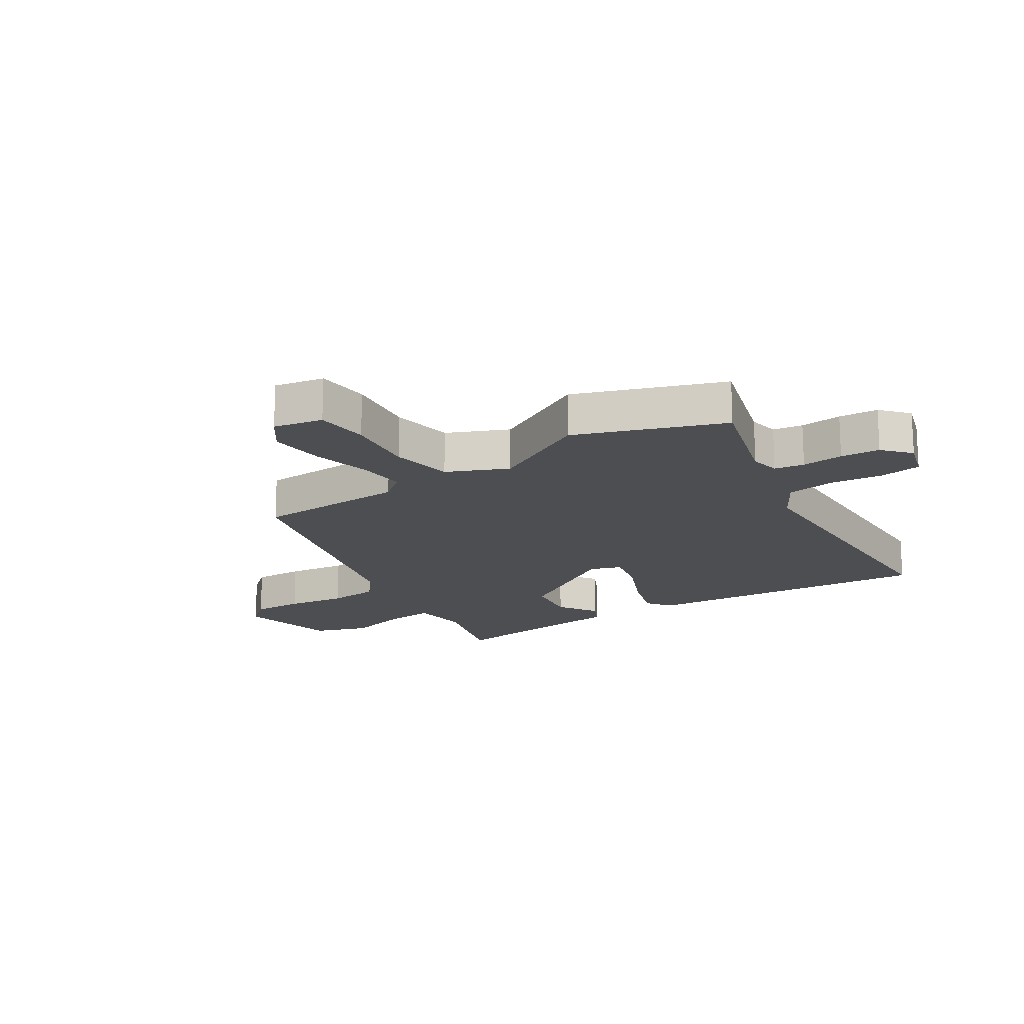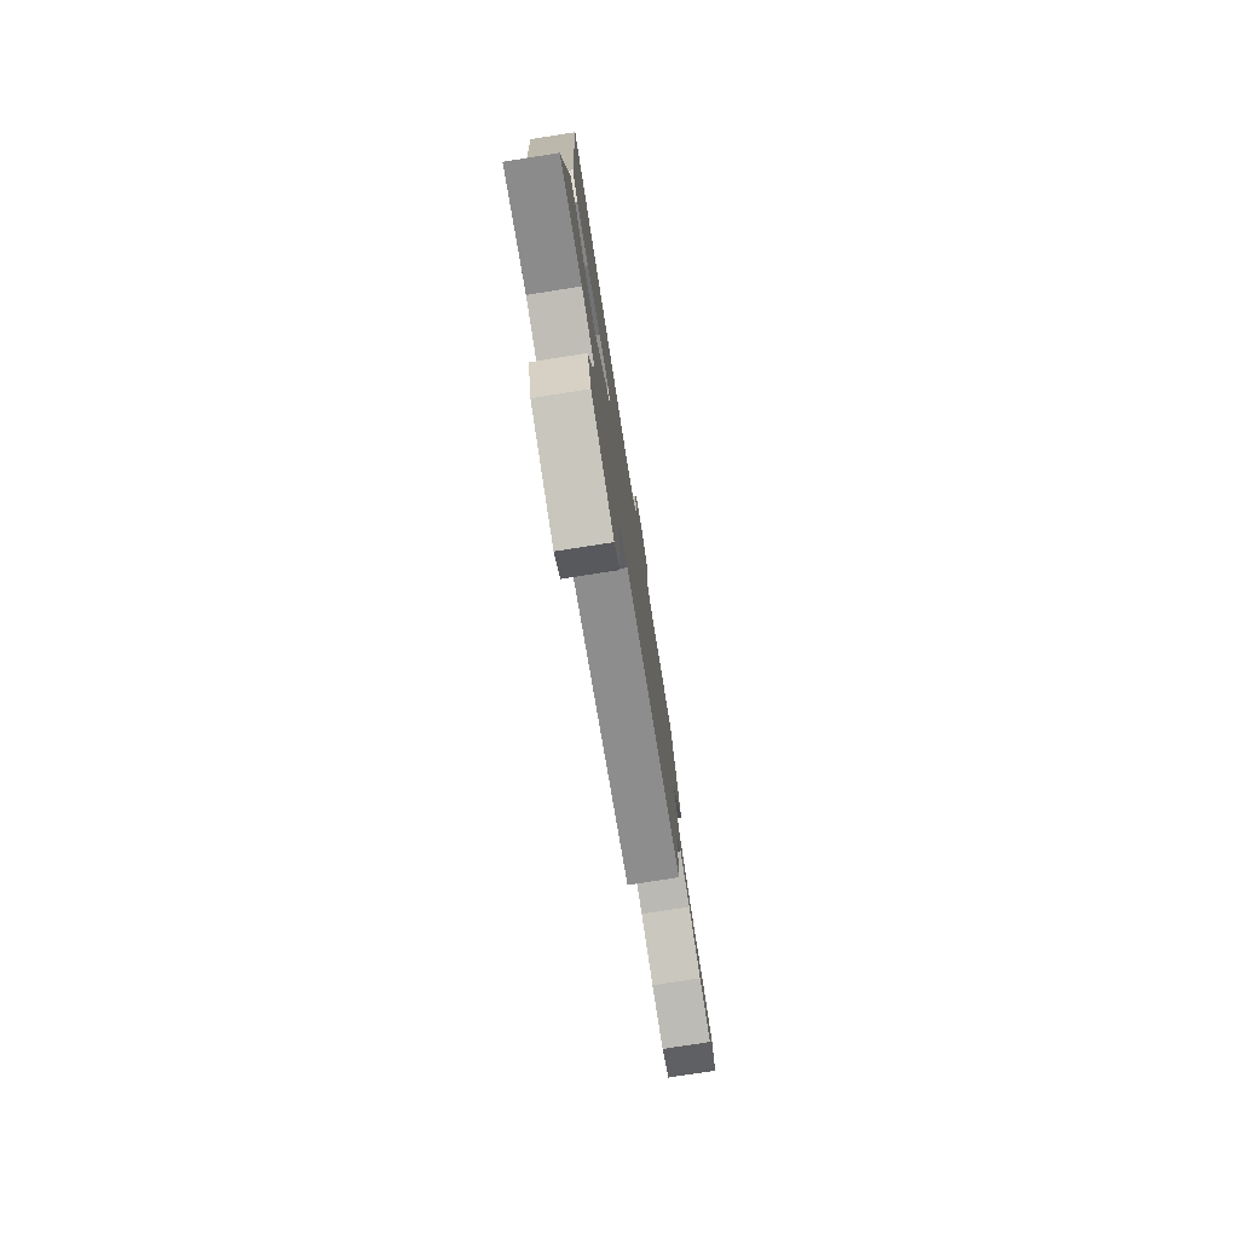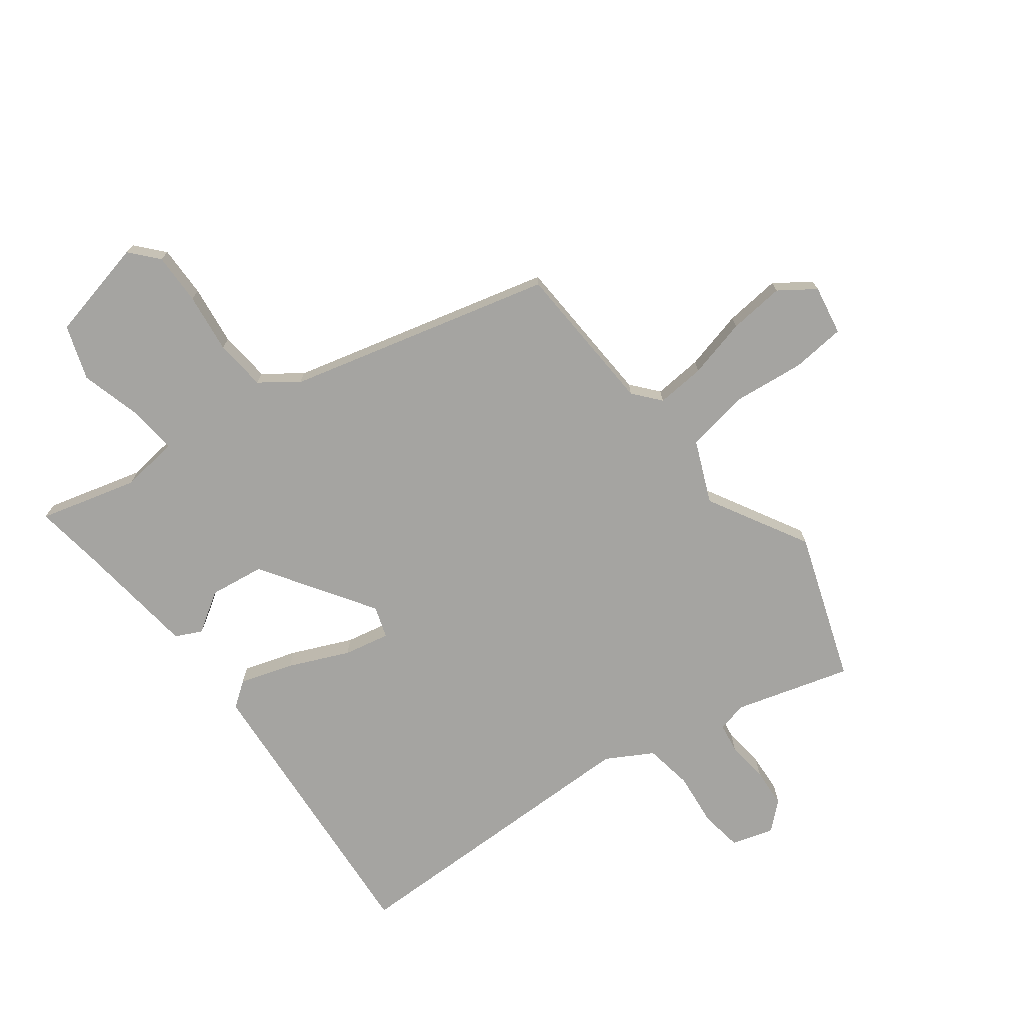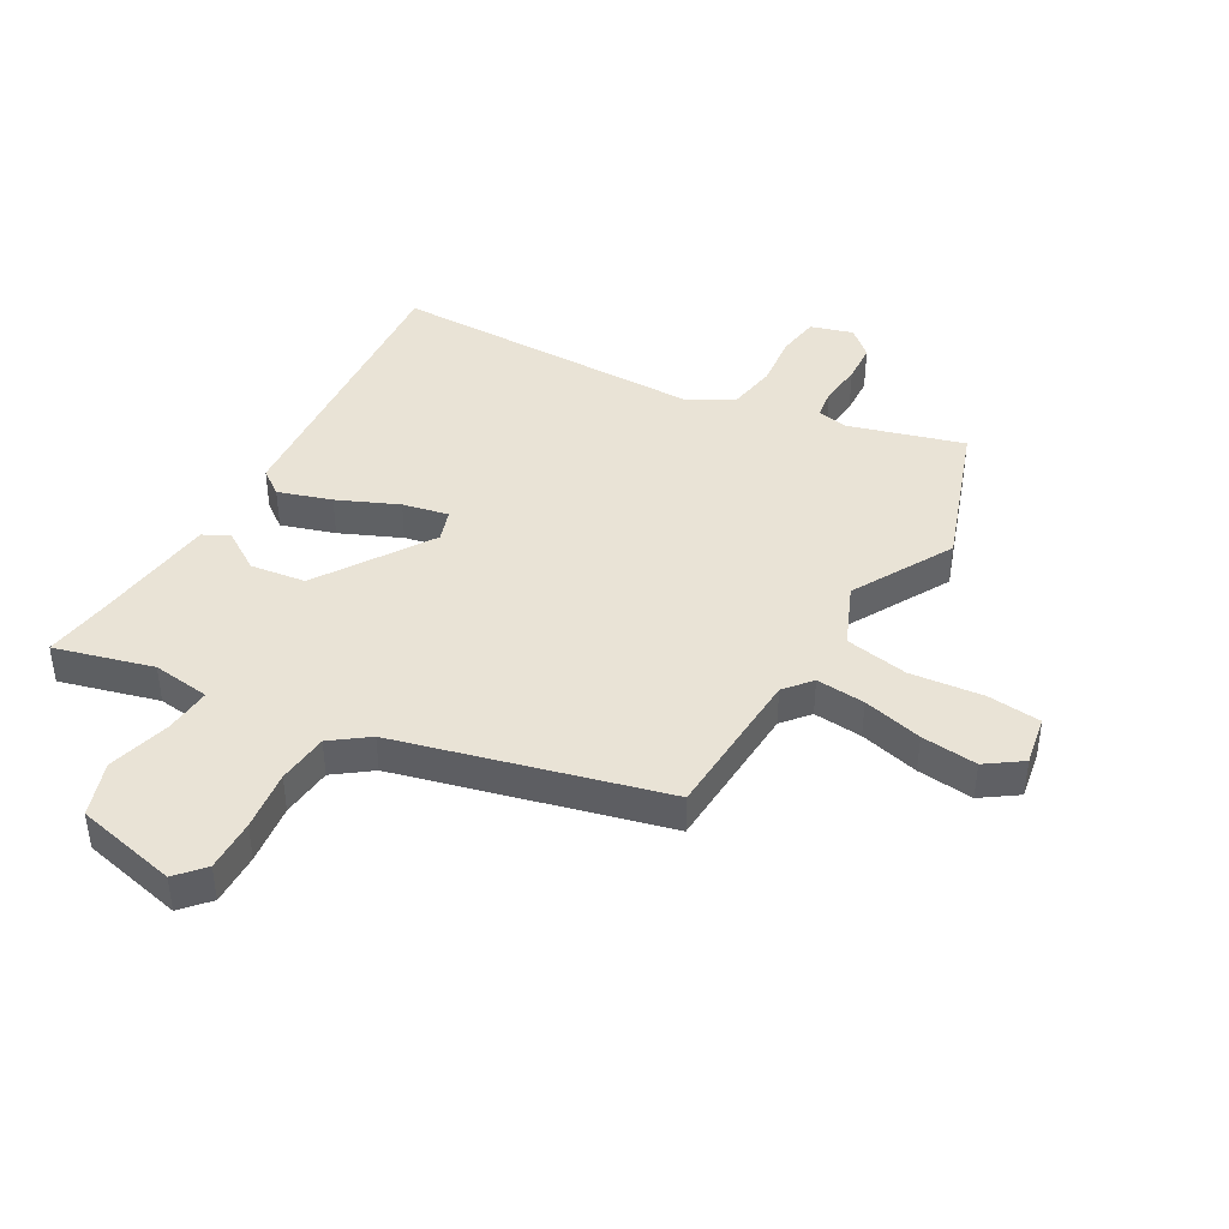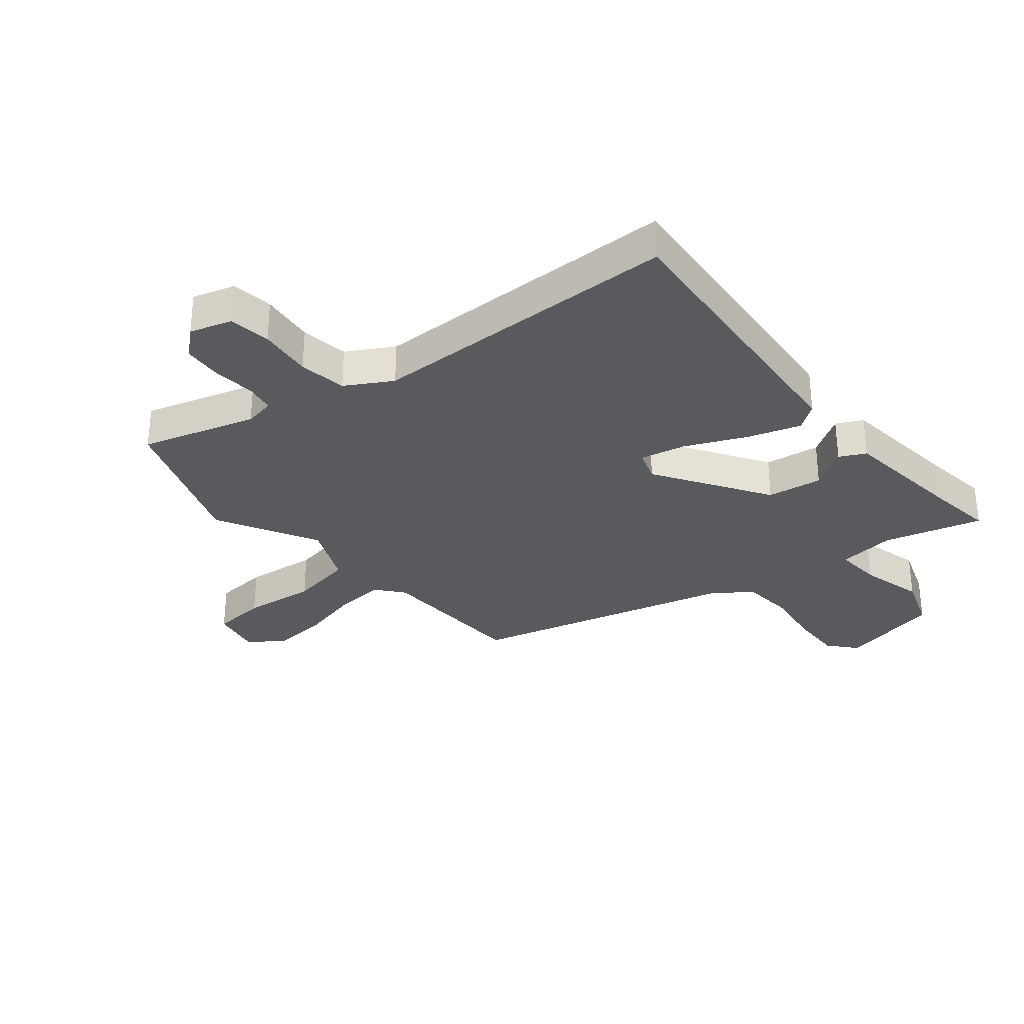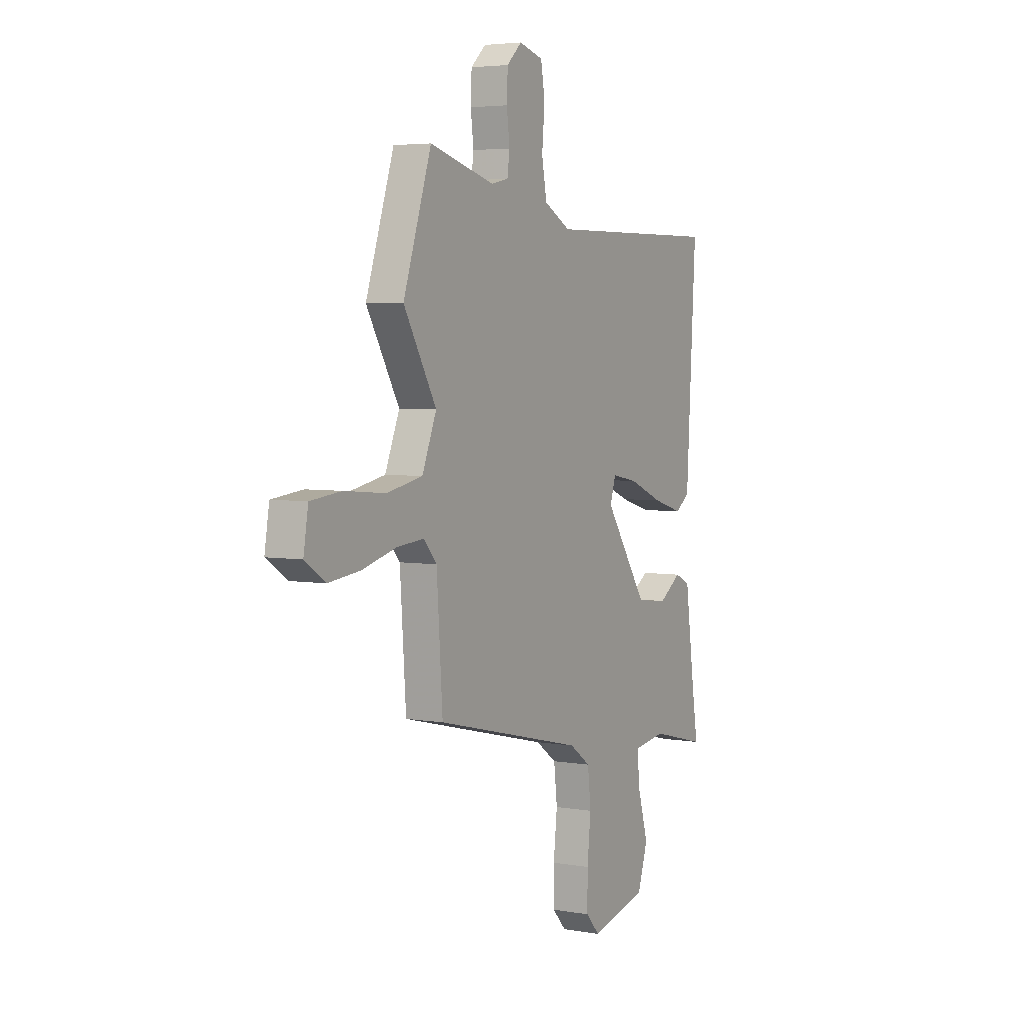
<metadata>
{"format":"obj","ext":"obj","renderer":"f3d","projection":"perspective","resolution":1024,"background":"white","views":[{"elev":-17.1,"azim":-58.5,"up":"+Y"},{"elev":-77.7,"azim":98.9,"up":"+Z"},{"elev":-73.3,"azim":-143.9,"up":"+Y"},{"elev":42.2,"azim":-151.3,"up":"+Y"},{"elev":-31.6,"azim":38.0,"up":"+Y"},{"elev":4.4,"azim":-60.7,"up":"+Z"}]}
</metadata>
<code>
v 0.517 0.07 0.457
v 0.488 0.07 -0.045
v 0.446 0.07 -0.077
v 0.355 0.07 -0.05
v 0.252 0.07 -0.007
v 0.174 0.07 0.008
v 0.157 0.07 -0.046
v 0.285 0.07 -0.235
v 0.379 0.07 -0.246
v 0.446 0.07 -0.201
v 0.491 0.07 -0.222
v 0.52 0.07 -0.432
v 0.538 0.07 -0.545
v 0.371 0.07 -0.503
v 0.273 0.07 -0.517
v 0.281 0.07 -0.597
v 0.312 0.07 -0.703
v 0.282 0.07 -0.796
v 0.11 0.07 -0.838
v 0.068 0.07 -0.792
v 0.068 0.07 -0.704
v 0.079 0.07 -0.602
v 0.069 0.07 -0.515
v 0.006 0.07 -0.47
v -0.445 0.07 -0.362
v -0.463 0.07 -0.102
v -0.502 0.07 -0.057
v -0.585 0.07 -0.065
v -0.686 0.07 -0.092
v -0.781 0.07 -0.103
v -0.842 0.07 -0.062
v -0.828 0.07 0.023
v -0.736 0.07 0.033
v -0.613 0.07 0.022
v -0.506 0.07 0.043
v -0.463 0.07 0.148
v -0.561 0.07 0.317
v -0.477 0.07 0.57
v -0.282 0.07 0.517
v -0.23 0.07 0.528
v -0.223 0.07 0.579
v -0.232 0.07 0.65
v -0.229 0.07 0.717
v -0.184 0.07 0.759
v -0.112 0.07 0.739
v -0.1 0.07 0.668
v -0.108 0.07 0.576
v -0.093 0.07 0.495
v -0.014 0.07 0.452
v 0.517 0 0.457
v 0.488 0 -0.045
v 0.446 0 -0.077
v 0.355 0 -0.05
v 0.252 0 -0.007
v 0.174 0 0.008
v 0.157 0 -0.046
v 0.285 0 -0.235
v 0.379 0 -0.246
v 0.446 0 -0.201
v 0.491 0 -0.222
v 0.52 0 -0.432
v 0.538 0 -0.545
v 0.371 0 -0.503
v 0.273 0 -0.517
v 0.281 0 -0.597
v 0.312 0 -0.703
v 0.282 0 -0.796
v 0.11 0 -0.838
v 0.068 0 -0.792
v 0.068 0 -0.704
v 0.079 0 -0.602
v 0.069 0 -0.515
v 0.006 0 -0.47
v -0.445 0 -0.362
v -0.463 0 -0.102
v -0.502 0 -0.057
v -0.585 0 -0.065
v -0.686 0 -0.092
v -0.781 0 -0.103
v -0.842 0 -0.062
v -0.828 0 0.023
v -0.736 0 0.033
v -0.613 0 0.022
v -0.506 0 0.043
v -0.463 0 0.148
v -0.561 0 0.317
v -0.477 0 0.57
v -0.282 0 0.517
v -0.23 0 0.528
v -0.223 0 0.579
v -0.232 0 0.65
v -0.229 0 0.717
v -0.184 0 0.759
v -0.112 0 0.739
v -0.1 0 0.668
v -0.108 0 0.576
v -0.093 0 0.495
v -0.014 0 0.452
f 44 45 46 47
f 44 47 48
f 41 42 43 44
f 40 41 44 48
f 39 40 48 49
f 36 37 38 39
f 35 36 39 49
f 31 32 33 34
f 31 34 35
f 28 29 30 31
f 27 28 31 35
f 26 27 35 49
f 24 25 26 49
f 19 20 21 22
f 19 22 23
f 16 17 18 19
f 15 16 19 23
f 14 15 23 24
f 12 13 14
f 9 10 11 12
f 8 9 12 14
f 7 8 14 24
f 2 3 4 5
f 2 5 6
f 1 2 6
f 49 1 6
f 6 7 24 49
f 96 95 94 93
f 97 96 93
f 93 92 91 90
f 97 93 90 89
f 98 97 89 88
f 88 87 86 85
f 98 88 85 84
f 83 82 81 80
f 84 83 80
f 80 79 78 77
f 84 80 77 76
f 98 84 76 75
f 98 75 74 73
f 71 70 69 68
f 72 71 68
f 68 67 66 65
f 72 68 65 64
f 73 72 64 63
f 63 62 61
f 61 60 59 58
f 63 61 58 57
f 73 63 57 56
f 54 53 52 51
f 55 54 51
f 55 51 50
f 55 50 98
f 98 73 56 55
f 1 50 51 2
f 2 51 52 3
f 3 52 53 4
f 4 53 54 5
f 5 54 55 6
f 6 55 56 7
f 7 56 57 8
f 8 57 58 9
f 9 58 59 10
f 10 59 60 11
f 11 60 61 12
f 12 61 62 13
f 13 62 63 14
f 14 63 64 15
f 15 64 65 16
f 16 65 66 17
f 17 66 67 18
f 18 67 68 19
f 19 68 69 20
f 20 69 70 21
f 21 70 71 22
f 22 71 72 23
f 23 72 73 24
f 24 73 74 25
f 25 74 75 26
f 26 75 76 27
f 27 76 77 28
f 28 77 78 29
f 29 78 79 30
f 30 79 80 31
f 31 80 81 32
f 32 81 82 33
f 33 82 83 34
f 34 83 84 35
f 35 84 85 36
f 36 85 86 37
f 37 86 87 38
f 38 87 88 39
f 39 88 89 40
f 40 89 90 41
f 41 90 91 42
f 42 91 92 43
f 43 92 93 44
f 44 93 94 45
f 45 94 95 46
f 46 95 96 47
f 47 96 97 48
f 48 97 98 49
f 49 98 50 1

</code>
